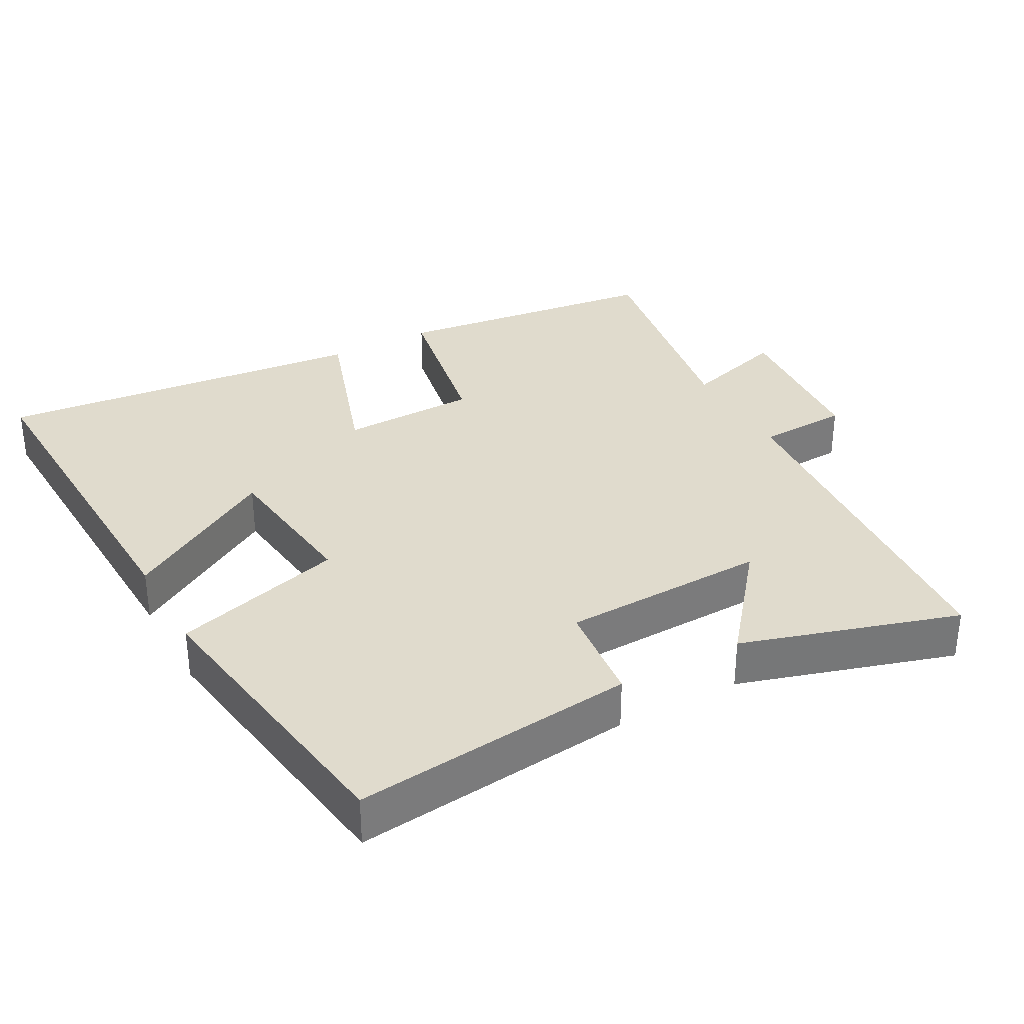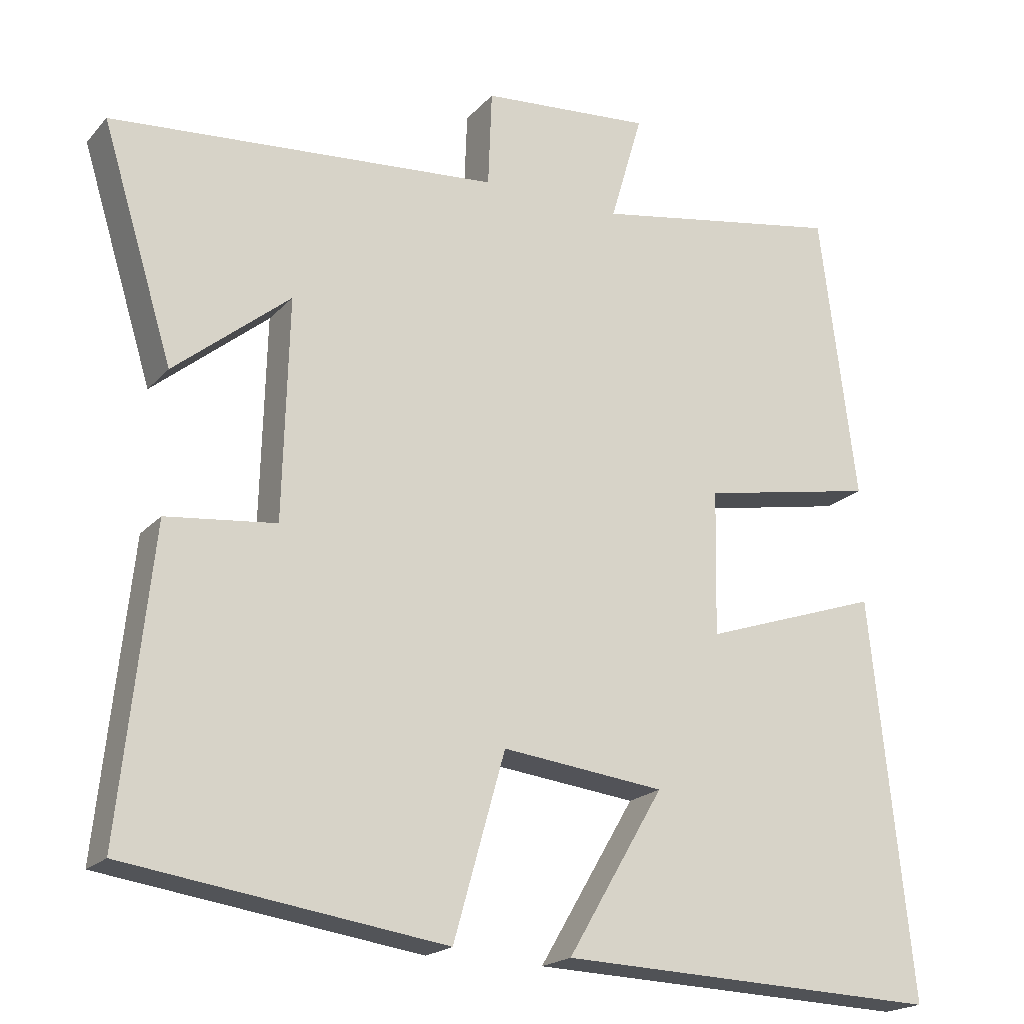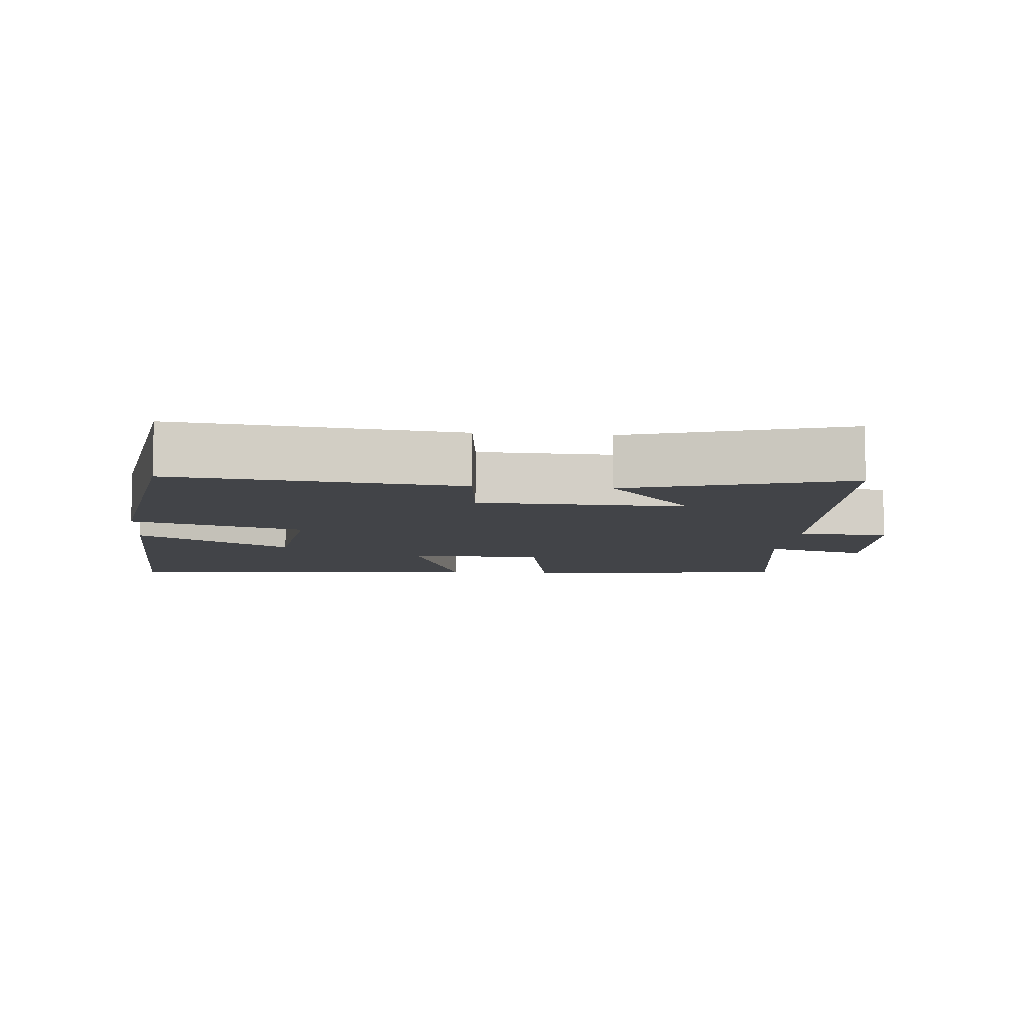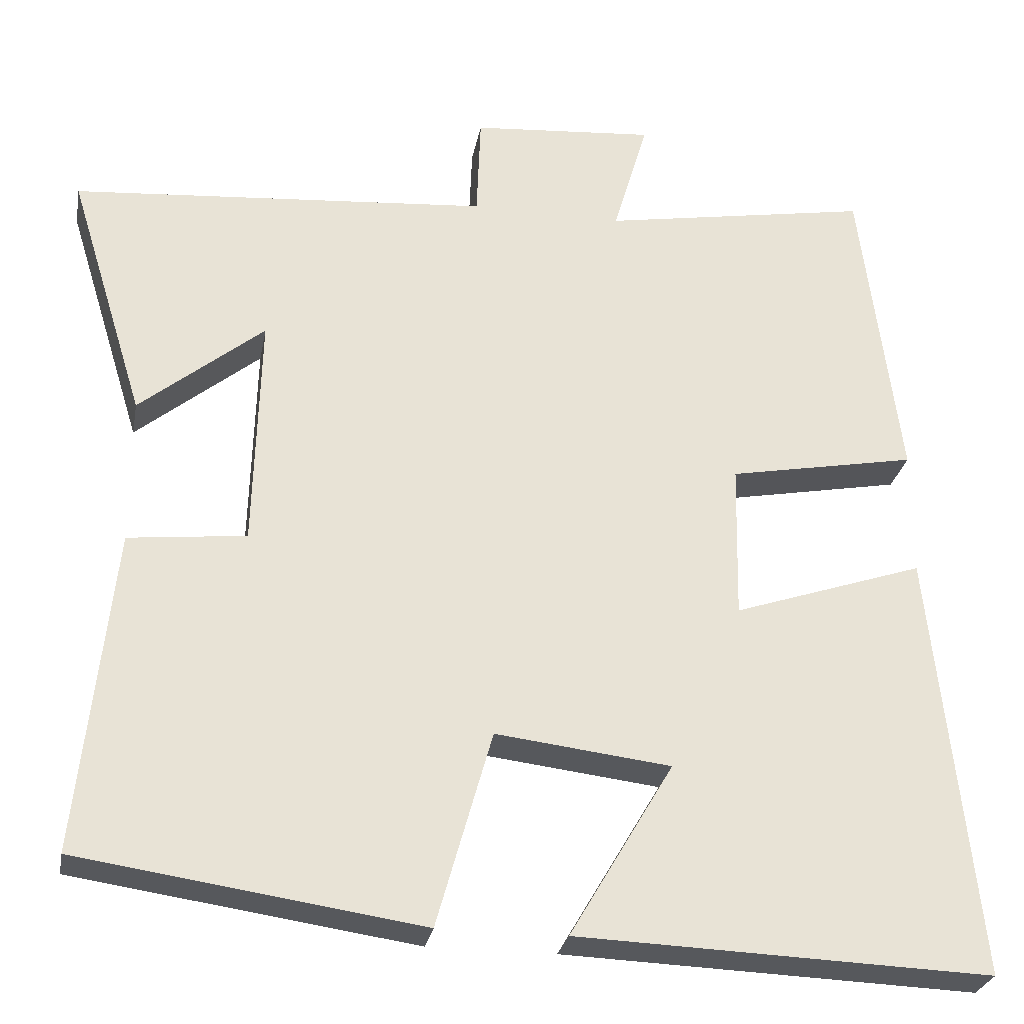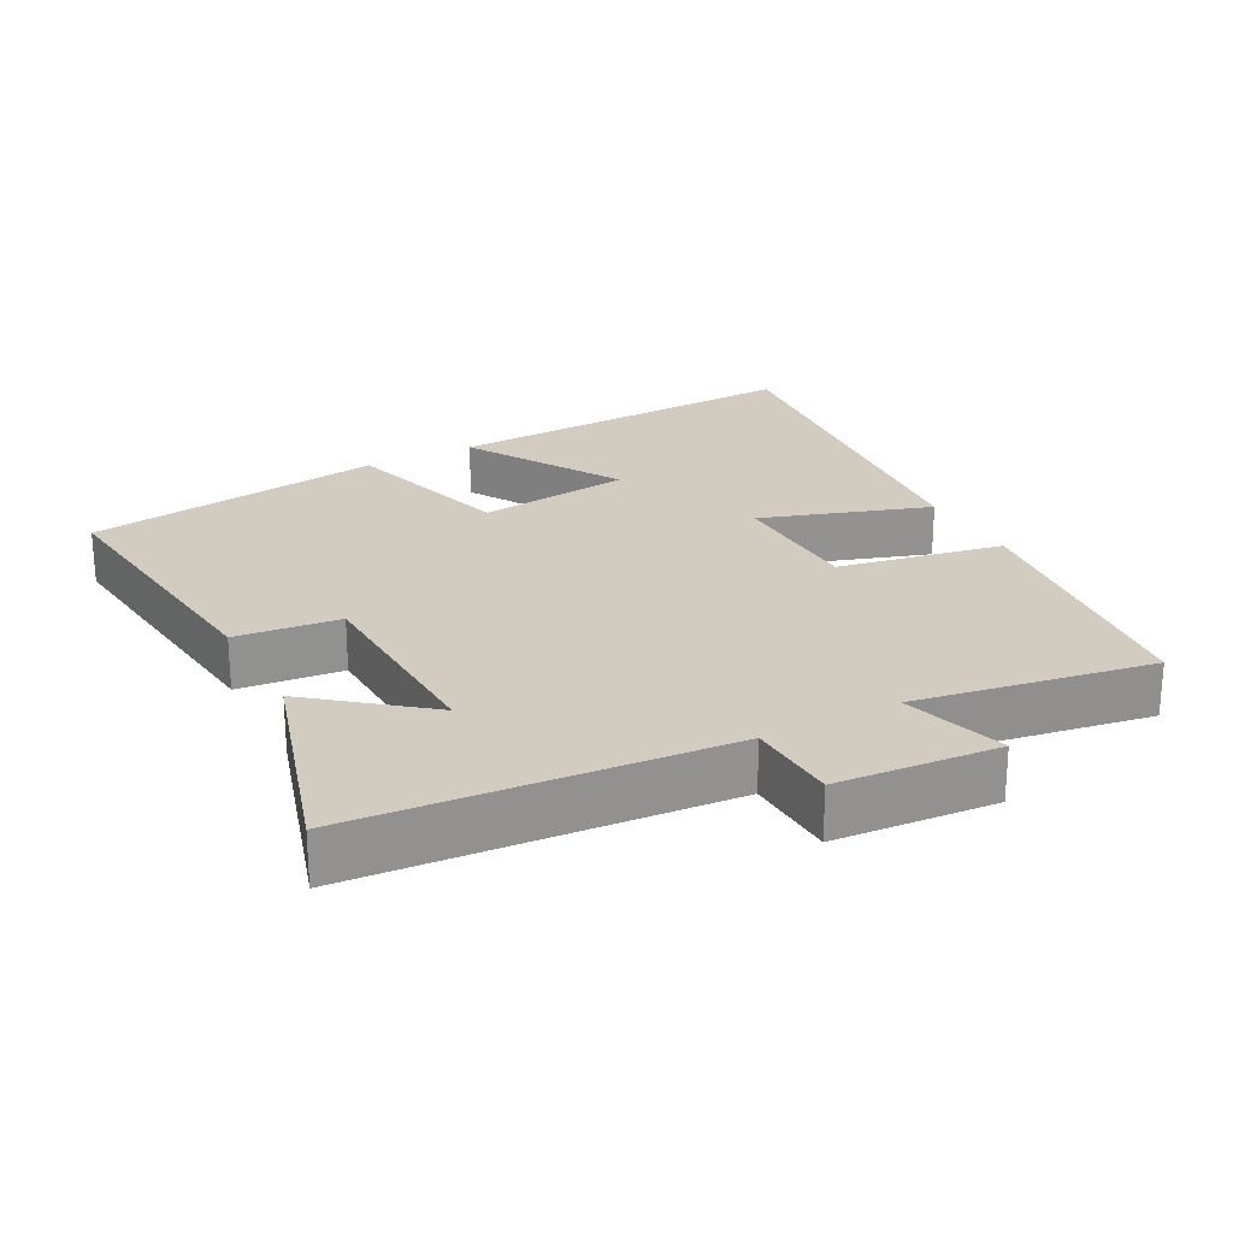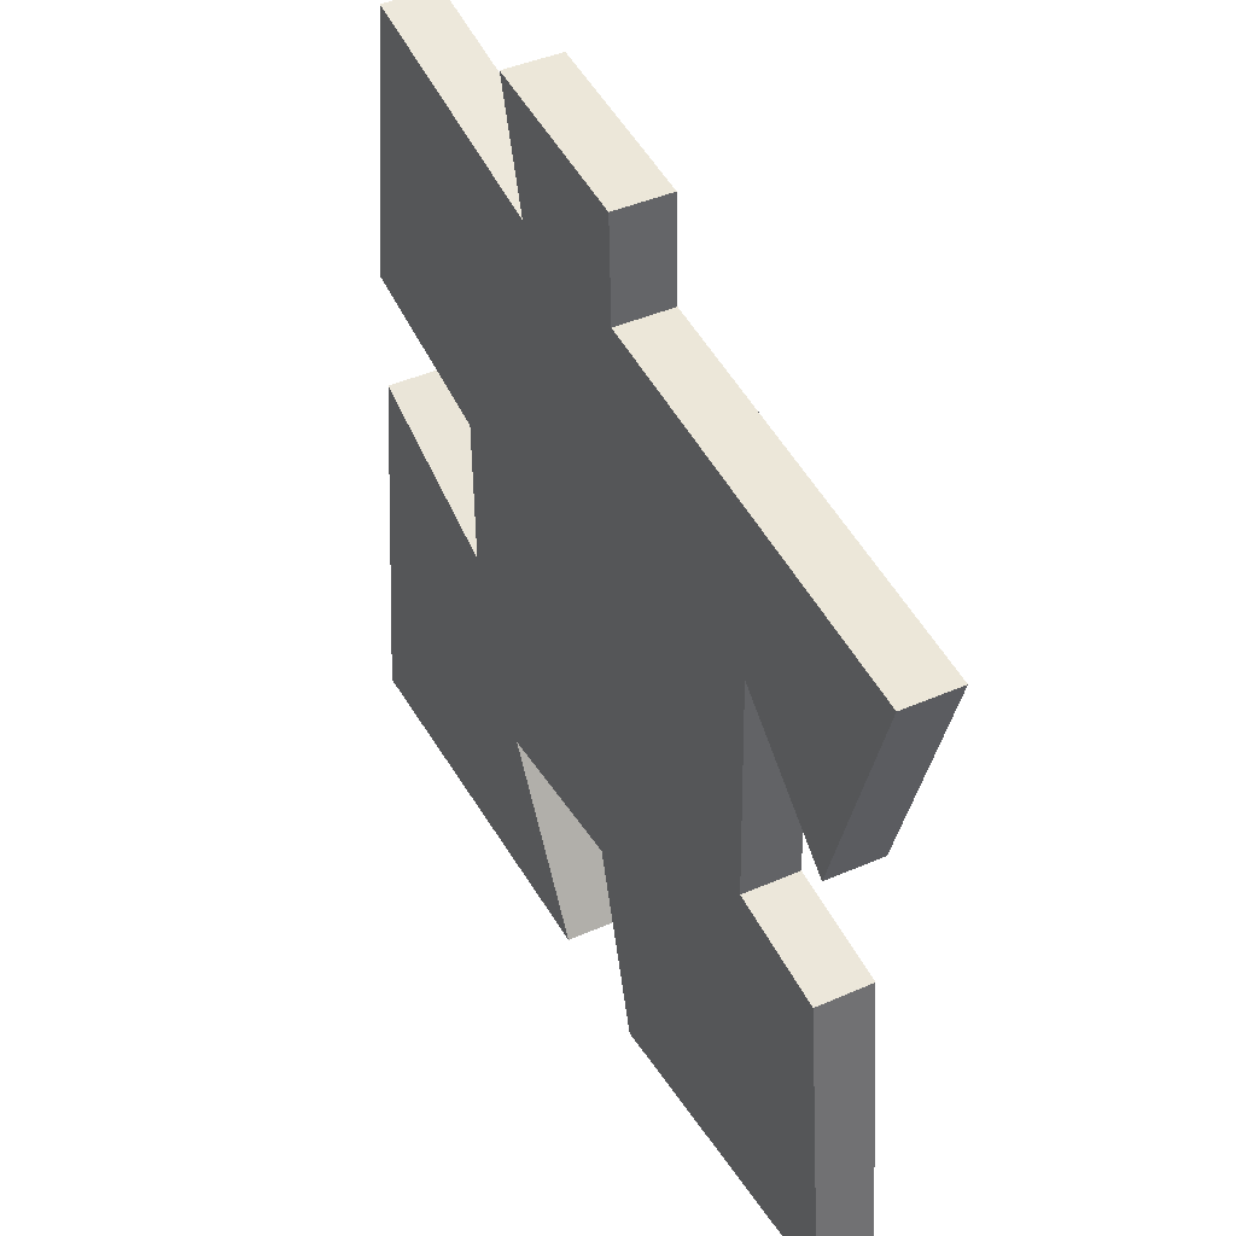
<metadata>
{"format":"obj","ext":"obj","renderer":"f3d","projection":"perspective","resolution":1024,"background":"white","views":[{"elev":33.3,"azim":-118.8,"up":"+Y"},{"elev":-19.6,"azim":-28.6,"up":"+Z"},{"elev":-8.0,"azim":-95.5,"up":"+Y"},{"elev":-27.5,"azim":-10.4,"up":"+Z"},{"elev":24.0,"azim":-28.2,"up":"+Y"},{"elev":43.6,"azim":-117.2,"up":"+Z"}]}
</metadata>
<code>
v -0.543 0.07 -0.438
v -0.5 0.07 -0.034
v -0.353 0.07 -0.018
v -0.345 0.07 0.276
v -0.5 0.07 0.15
v -0.595 0.07 0.459
v -0.074 0.07 0.5
v -0.069 0.07 0.629
v 0.159 0.07 0.647
v 0.116 0.07 0.5
v 0.451 0.07 0.557
v 0.5 0.07 0.172
v 0.266 0.07 0.128
v 0.262 0.07 -0.066
v 0.5 0.07 0.014
v 0.556 0.07 -0.519
v 0.041 0.07 -0.5
v 0.17 0.07 -0.281
v -0.048 0.07 -0.255
v -0.117 0.07 -0.5
v -0.543 0 -0.438
v -0.5 0 -0.034
v -0.353 0 -0.018
v -0.345 0 0.276
v -0.5 0 0.15
v -0.595 0 0.459
v -0.074 0 0.5
v -0.069 0 0.629
v 0.159 0 0.647
v 0.116 0 0.5
v 0.451 0 0.557
v 0.5 0 0.172
v 0.266 0 0.128
v 0.262 0 -0.066
v 0.5 0 0.014
v 0.556 0 -0.519
v 0.041 0 -0.5
v 0.17 0 -0.281
v -0.048 0 -0.255
v -0.117 0 -0.5
f 1 2 3
f 20 1 3
f 19 20 3
f 18 19 3 4
f 15 16 17 18
f 14 15 18
f 13 14 18 4
f 12 13 4
f 11 12 4
f 10 11 4
f 7 8 9 10
f 7 10 4
f 4 5 6 7
f 23 22 21
f 23 21 40
f 23 40 39
f 24 23 39 38
f 38 37 36 35
f 38 35 34
f 24 38 34 33
f 24 33 32
f 24 32 31
f 24 31 30
f 30 29 28 27
f 24 30 27
f 27 26 25 24
f 1 21 22 2
f 2 22 23 3
f 3 23 24 4
f 4 24 25 5
f 5 25 26 6
f 6 26 27 7
f 7 27 28 8
f 8 28 29 9
f 9 29 30 10
f 10 30 31 11
f 11 31 32 12
f 12 32 33 13
f 13 33 34 14
f 14 34 35 15
f 15 35 36 16
f 16 36 37 17
f 17 37 38 18
f 18 38 39 19
f 19 39 40 20
f 20 40 21 1

</code>
